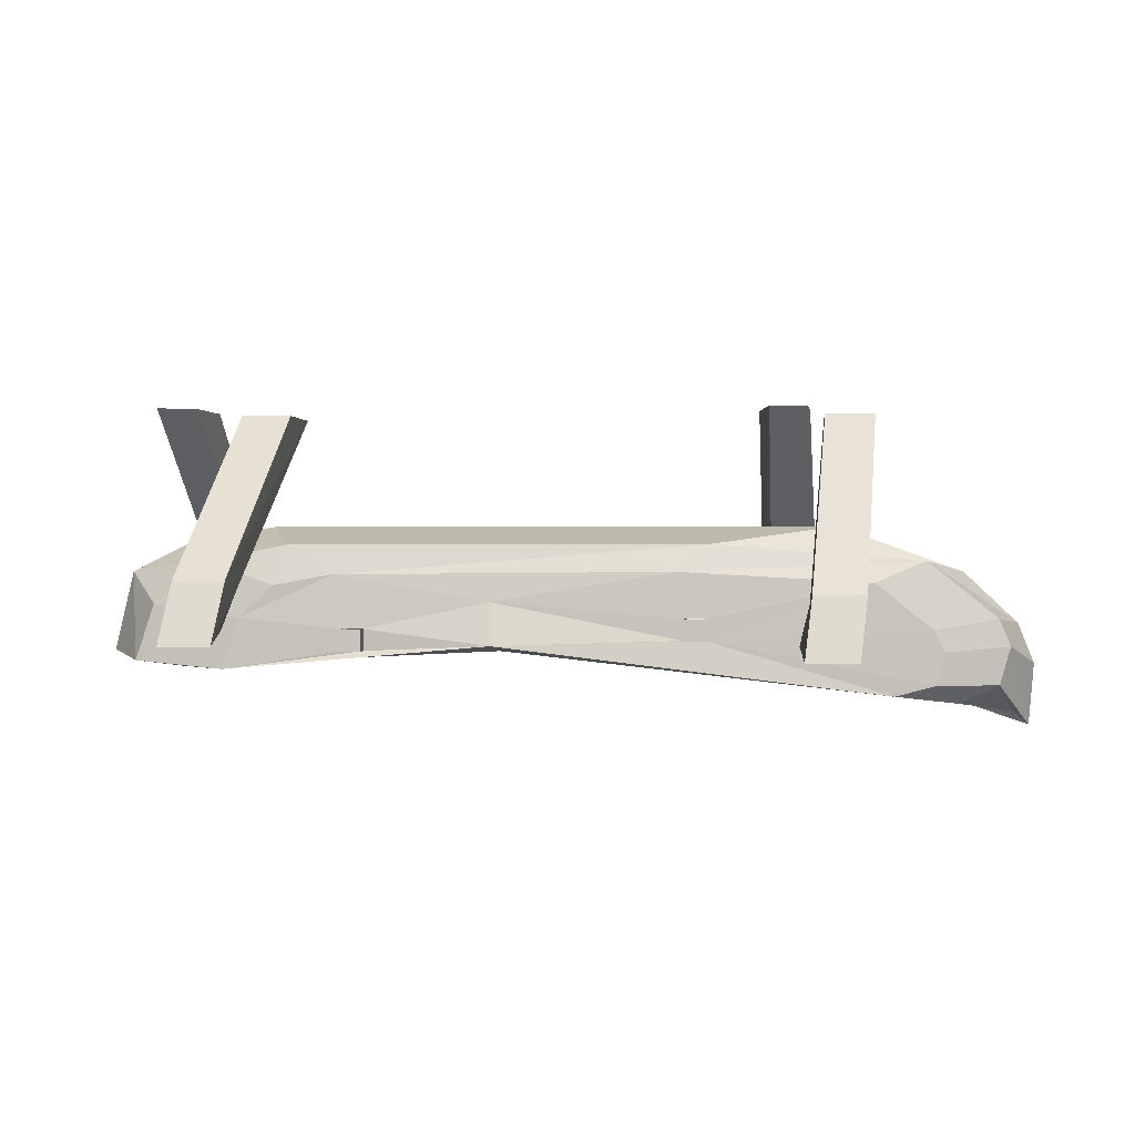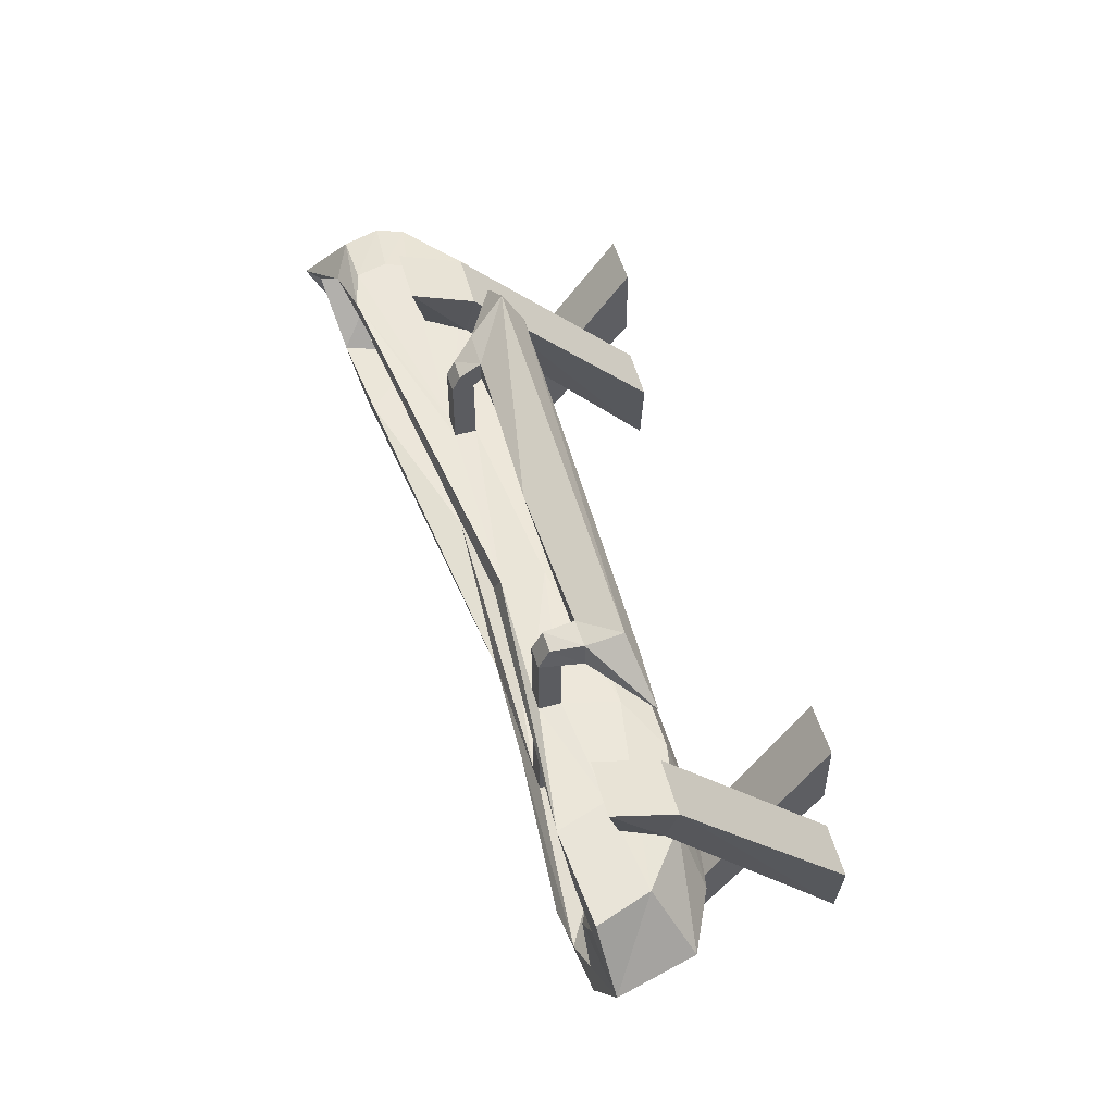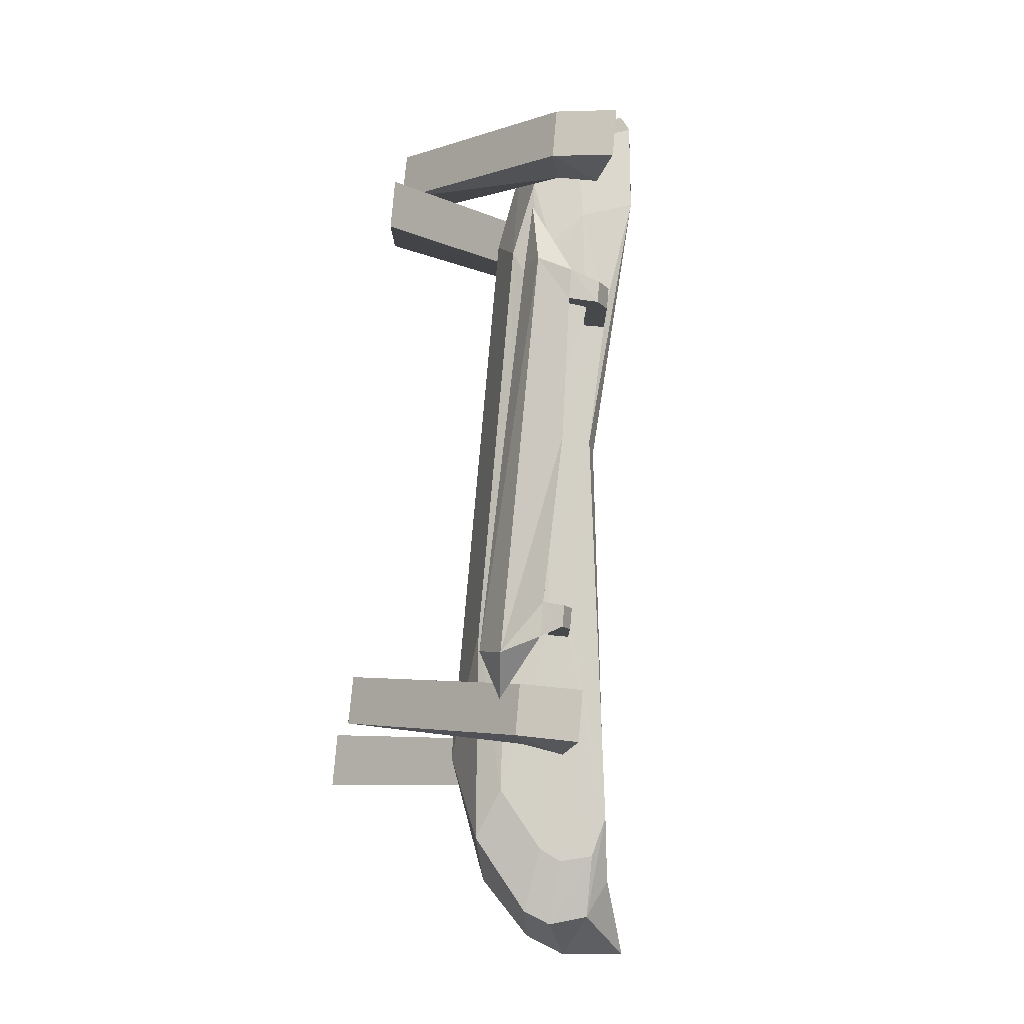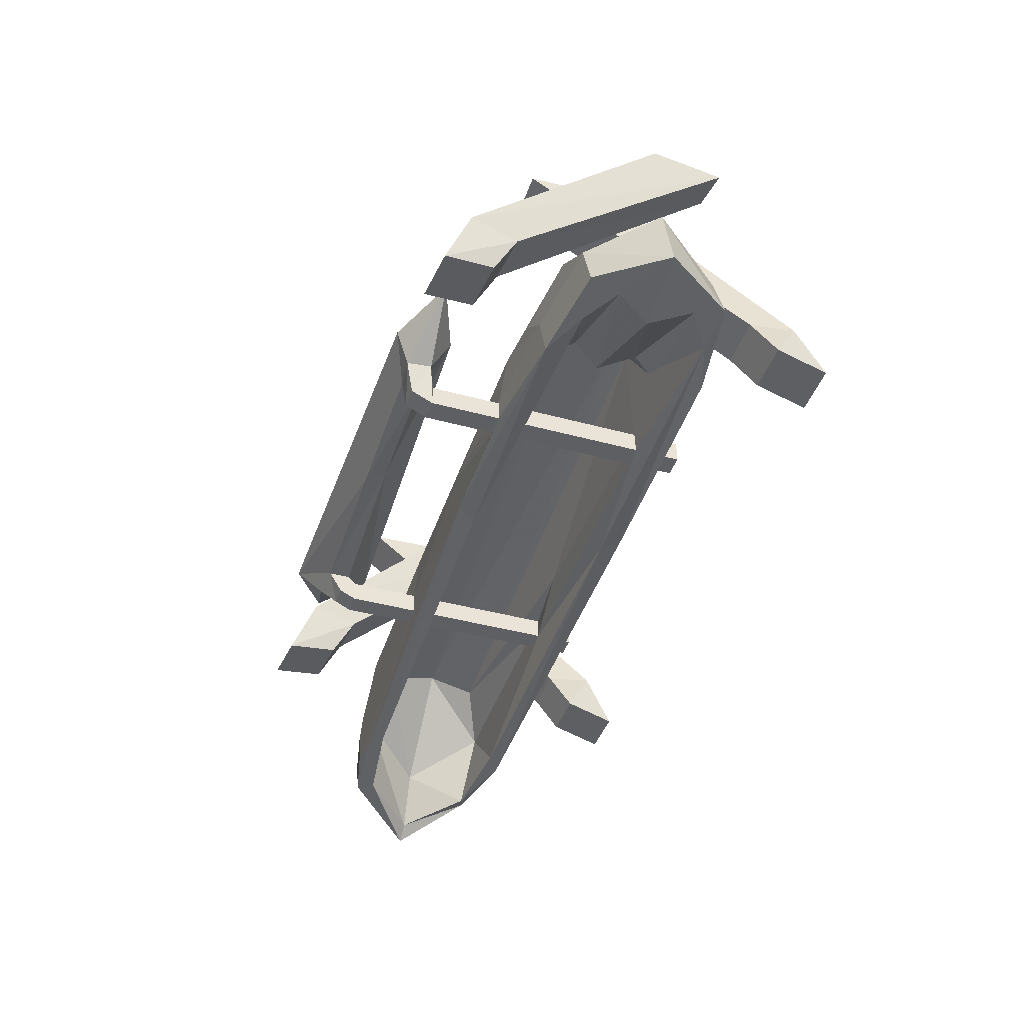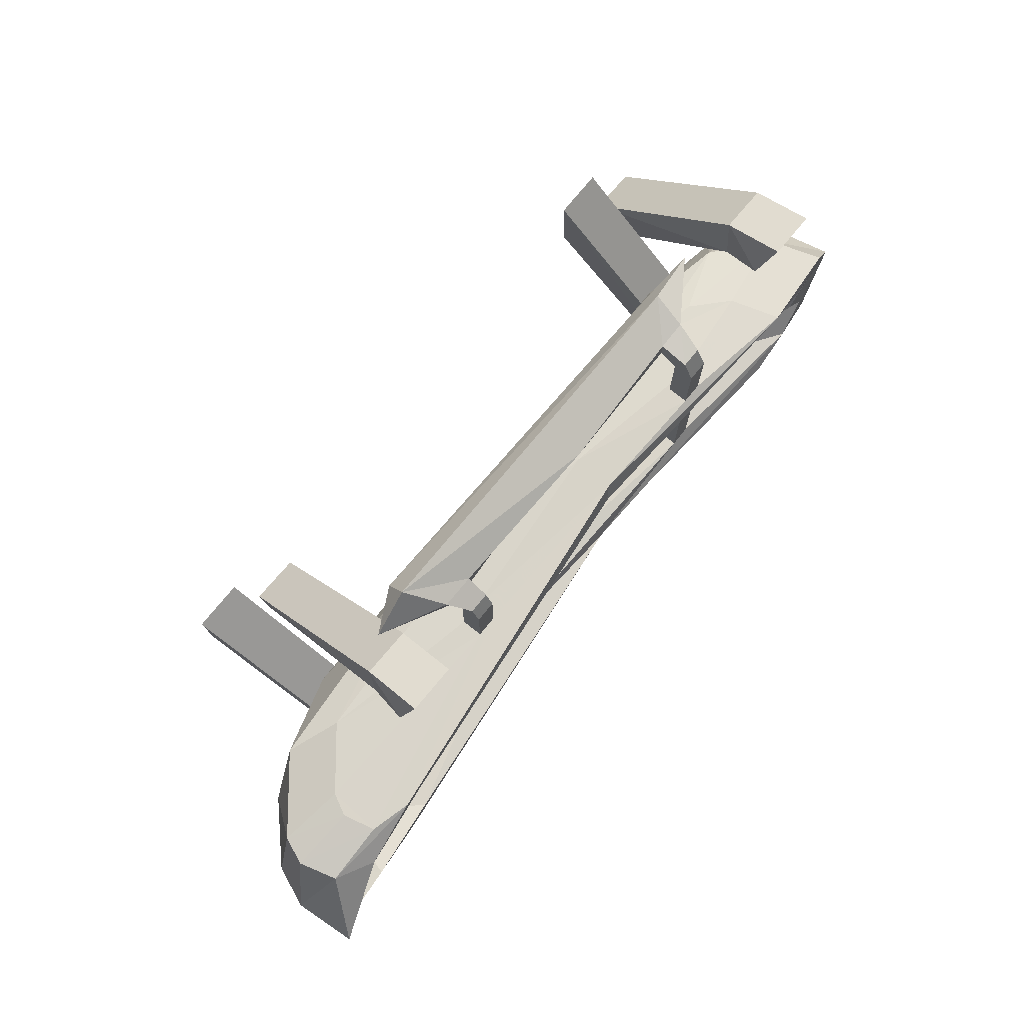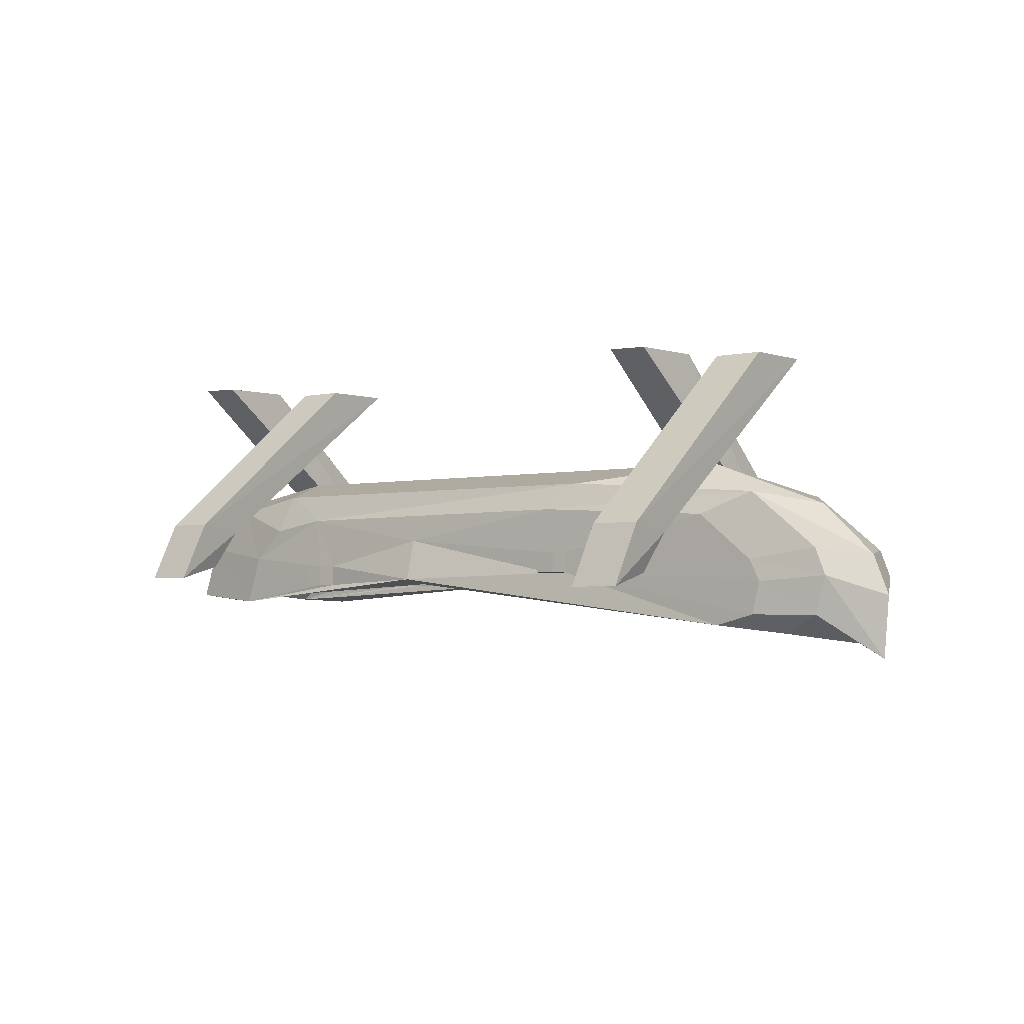
<metadata>
{"format":"obj","ext":"obj","renderer":"f3d","projection":"perspective","resolution":1024,"background":"white","views":[{"elev":0.1,"azim":-175.7,"up":"+Y"},{"elev":54.5,"azim":73.4,"up":"+Z"},{"elev":79.9,"azim":-85.0,"up":"+Z"},{"elev":-42.0,"azim":71.9,"up":"+Y"},{"elev":74.2,"azim":-51.1,"up":"+Z"},{"elev":-2.9,"azim":-141.6,"up":"+Y"}]}
</metadata>
<code>
v -0.5469 -0.5312 0.125
v -0.3984 -0.5312 0.1094
v -0.375 0 -0.4531
v -0.5234 0 -0.4375
v -0.5625 -0.5547 -0.01562
v -0.5859 -0.6719 0.04688
v -0.5547 -0.7109 0.1953
v -0.4062 -0.7109 0.1797
v -0.4219 -0.5547 -0.03125
v -0.3984 0 -0.6719
v -0.5078 0 -0.6562
v -0.4375 -0.6719 0.03125
v -0.5078 -0.5312 -0.9141
v -0.6562 -0.5312 -0.9141
v -0.7188 0 -0.3516
v -0.5703 0 -0.3516
v -0.5078 -0.5547 -0.7734
v -0.4766 -0.6719 -0.8359
v -0.4844 -0.7109 -0.9844
v -0.6328 -0.7109 -0.9844
v -0.6562 -0.5547 -0.7734
v -0.7266 0 -0.1328
v -0.5781 0 -0.1328
v -0.625 -0.6719 -0.8359
v 1.203 -0.4922 0.1094
v 1.352 -0.4922 0.09375
v 1.375 0 -0.4688
v 1.227 0 -0.4531
v 1.188 -0.5156 -0.03125
v 1.164 -0.6328 0.03125
v 1.195 -0.6719 0.1797
v 1.344 -0.6719 0.1641
v 1.328 -0.5156 -0.04688
v 1.352 0 -0.6875
v 1.242 0 -0.6719
v 1.312 -0.6328 0.01562
v 1.242 -0.4922 -0.9297
v 1.094 -0.4922 -0.9297
v 1.031 0 -0.3672
v 1.18 0 -0.3672
v 1.242 -0.5156 -0.7891
v 1.273 -0.6328 -0.8516
v 1.266 -0.6719 -1
v 1.117 -0.6719 -1
v 1.094 -0.5156 -0.7891
v 1.023 0 -0.1484
v 1.172 0 -0.1484
v 1.125 -0.6328 -0.8516
v -0.4453 -0.4766 0.09375
v -0.3203 -0.4688 0.1953
v -0.3125 -0.4062 0.08594
v -0.3047 -0.4688 -0.03125
v -0.2344 -0.5781 0.05469
v -0.2578 -0.5781 0.125
v -0.1562 -0.5781 0.1172
v 0.3359 -0.5938 0.125
v 0.8594 -0.4766 0.1719
v 0.8594 -0.4375 0.08594
v 0.8594 -0.4766 0.007812
v 0.3359 -0.5469 0.0625
v -0.1562 -0.5781 0.05469
v -0.1562 -0.6016 0.03125
v -0.2188 -0.6016 0.03125
v -0.2188 -0.6406 0.07812
v -0.1562 -0.6406 0.07812
v 0.7578 -0.5781 0.07031
v 0.7578 -0.5781 0.125
v 0.8438 -0.5781 0.1328
v 1.047 -0.4453 0.07812
v 0.8516 -0.5781 0.0625
v 0.8203 -0.6641 0.1094
v 0.8203 -0.6953 0.04688
v 0.8203 -0.6328 0.04688
v 0.7578 -0.6328 0.04688
v 0.7578 -0.6641 0.1094
v 0.7578 -0.6953 0.04688
v 0.7578 -0.6953 -0.1562
v 0.8203 -0.6953 -0.1562
v 0.8203 -0.6328 -0.1562
v 1.125 -0.6016 -0.1797
v 0.8516 -0.4766 -0.1719
v 0.3984 -0.5547 -0.1562
v 0.7578 -0.6328 -0.1562
v -1.047 -0.7891 -0.2188
v -1.078 -0.6797 -0.2188
v -1.172 -0.7344 -0.4141
v -1.156 -0.9141 -0.4141
v -0.9375 -0.8438 -0.25
v -0.75 -0.8203 -0.1797
v -0.8672 -0.7891 -0.1797
v -0.8906 -0.6953 -0.1797
v -1.047 -0.6016 -0.2188
v -1.125 -0.6172 -0.4141
v -1.047 -0.6016 -0.6094
v -1.078 -0.6797 -0.6094
v -1.047 -0.7891 -0.6094
v -1.109 -0.875 -0.4141
v -0.8828 -0.6172 -0.2188
v -0.6875 -0.8125 -0.2188
v 0.3906 -0.6797 -0.1641
v -0.1562 -0.6641 -0.1719
v -0.2188 -0.6641 -0.1719
v -0.8594 -0.6328 -0.1797
v -0.8438 -0.4375 -0.2188
v -0.9688 -0.4688 -0.4141
v -0.8438 -0.4375 -0.6094
v -0.6953 -0.5 -0.6484
v -0.8594 -0.6328 -0.6484
v -0.8906 -0.6953 -0.6484
v -0.8672 -0.7891 -0.6484
v -0.9375 -0.8438 -0.5781
v -1.055 -0.7031 -0.4141
v -0.75 -0.5 -0.25
v -0.2188 -0.6016 -0.2188
v -0.2188 -0.6641 -0.2188
v -0.1562 -0.6641 -0.2188
v 0.3672 -0.6953 -0.2188
v 1.172 -0.75 -0.1797
v -0.1562 -0.6016 -0.1719
v -0.1562 -0.6641 0.03125
v -0.2188 -0.6641 0.03125
v -0.2188 -0.6016 -0.1719
v -0.6953 -0.5 -0.1797
v -0.2266 -0.3906 -0.2188
v -0.6016 -0.3359 -0.4141
v -0.2266 -0.3906 -0.6094
v -0.1406 -0.4688 -0.6484
v -0.1562 -0.6016 -0.6562
v -0.2188 -0.6016 -0.6562
v -0.2188 -0.6641 -0.6562
v -0.75 -0.8203 -0.6484
v -0.6875 -0.8125 -0.6094
v -0.8828 -0.6172 -0.6094
v -0.7891 -0.4375 -0.4141
v 0.9141 -0.3984 -0.2969
v 0.07031 -0.6016 -0.2266
v -0.1562 -0.6016 -0.2188
v 0.9922 -0.3906 -0.2188
v 1.07 -0.3359 -0.4141
v 0.9922 -0.3906 -0.6094
v 0.8516 -0.4766 -0.6406
v 0.3984 -0.5547 -0.6562
v -0.1562 -0.6641 -0.6562
v -0.1562 -0.6641 -0.7188
v -0.1562 -0.6016 -0.7188
v -0.2188 -0.6016 -0.7188
v -0.2188 -0.6641 -0.7188
v 1.227 -0.4375 -0.2188
v 1.328 -0.3828 -0.4141
v 1.227 -0.4375 -0.6094
v 1.023 -0.5078 -0.6484
v 1.125 -0.6016 -0.6484
v 0.8203 -0.6328 -0.6562
v 0.7578 -0.6328 -0.6562
v 0.3906 -0.6797 -0.6953
v 1.383 -0.5625 -0.2188
v 1.5 -0.4688 -0.4141
v 1.383 -0.5625 -0.6094
v 1.438 -0.7266 -0.2188
v 1.555 -0.7031 -0.4141
v 1.438 -0.7266 -0.6094
v 1.172 -0.75 -0.6484
v 0.8203 -0.6953 -0.6562
v 0.8203 -0.6953 -0.7188
v 0.8203 -0.6328 -0.7188
v 0.7578 -0.6328 -0.7188
v 0.7578 -0.6953 -0.7188
v 0.7578 -0.6953 -0.6562
v 1.305 -0.7422 -0.6016
v 0.3672 -0.6953 -0.6406
v 1.305 -0.7422 -0.2422
v 1.406 -0.7266 -0.3125
v 1.328 -0.7266 -0.4219
v 1.406 -0.7266 -0.5312
v 0.9922 -0.5625 -0.25
v 1.039 -0.5391 -0.3203
v 0.9609 -0.5391 -0.4141
v 1.039 -0.5391 -0.5078
v 0.9922 -0.5625 -0.5781
v 0.9141 -0.3984 -0.5312
v 0.8203 -0.6953 -0.5859
v 0.7578 -0.6953 -0.5859
v -0.1562 -0.6641 -0.6094
v 0.9531 -0.375 -0.3359
v 0.8984 -0.375 -0.4141
v 0.9531 -0.375 -0.4922
v -0.75 -0.5 -0.5469
v 0.07031 -0.6016 -0.5859
v 0.8203 -0.6328 -0.5859
v 0.8203 -0.6328 -0.2266
v 0.8203 -0.6953 -0.2266
v 0.7578 -0.6953 -0.2266
v 0.7578 -0.6328 -0.5859
v -0.1562 -0.6016 -0.6094
v -0.2188 -0.6641 -0.6094
v -0.2188 -0.6016 -0.6094
v -0.1406 -0.4688 -0.1797
v 1.023 -0.5078 -0.1797
v 0.7578 -0.6328 -0.2266
f 1 2 3
f 1 3 4
f 1 7 2
f 2 7 8
f 13 14 15
f 13 15 16
f 13 19 14
f 14 19 20
f 25 26 27
f 25 27 28
f 25 31 26
f 26 31 32
f 37 38 39
f 37 39 40
f 37 43 38
f 38 43 44
f 1 4 5
f 1 5 6
f 1 6 7
f 2 8 9
f 2 9 10
f 2 10 3
f 3 10 4
f 4 10 11
f 4 11 5
f 5 11 9
f 9 11 10
f 9 8 12
f 13 16 17
f 13 17 18
f 13 18 19
f 14 20 21
f 14 21 22
f 14 22 15
f 15 22 16
f 16 22 23
f 16 23 17
f 17 23 21
f 21 23 22
f 21 20 24
f 25 28 29
f 25 29 30
f 25 30 31
f 26 32 33
f 26 33 34
f 26 34 27
f 27 34 28
f 28 34 35
f 28 35 29
f 29 35 33
f 33 35 34
f 33 32 36
f 37 40 41
f 37 41 42
f 37 42 43
f 38 44 45
f 38 45 46
f 38 46 39
f 39 46 40
f 40 46 47
f 40 47 41
f 41 47 45
f 45 47 46
f 45 44 48
f 5 9 12
f 5 12 6
f 6 12 8
f 6 8 7
f 17 21 24
f 17 24 18
f 18 24 20
f 18 20 19
f 29 33 36
f 29 36 30
f 30 36 32
f 30 32 31
f 41 45 48
f 41 48 42
f 42 48 44
f 42 44 43
f 49 50 51
f 49 51 52
f 50 57 51
f 51 57 58
f 51 58 52
f 52 58 59
f 53 61 62
f 53 62 63
f 55 61 60
f 55 60 56
f 56 60 66
f 56 66 67
f 57 69 58
f 58 69 59
f 70 73 66
f 66 73 74
f 88 97 98
f 97 111 112
f 97 112 98
f 98 112 113
f 98 113 114
f 98 114 99
f 99 114 115
f 99 115 116
f 99 116 117
f 111 133 112
f 112 133 134
f 112 134 113
f 113 134 135
f 113 135 136
f 113 136 137
f 113 137 114
f 128 143 144
f 128 144 145
f 145 144 146
f 146 144 147
f 146 147 130
f 146 130 129
f 153 163 164
f 153 164 165
f 165 164 166
f 166 164 167
f 166 167 168
f 166 168 154
f 171 175 176
f 171 176 172
f 172 176 177
f 172 177 173
f 173 177 178
f 173 178 174
f 174 178 179
f 174 179 169
f 169 179 180
f 169 180 181
f 169 181 170
f 170 181 182
f 170 182 183
f 170 183 132
f 175 135 184
f 175 184 176
f 176 184 185
f 176 185 177
f 177 185 186
f 177 186 178
f 178 186 180
f 178 180 179
f 135 134 184
f 184 134 185
f 185 134 186
f 186 134 187
f 186 187 180
f 180 187 188
f 180 188 189
f 180 189 181
f 182 193 188
f 182 188 183
f 183 188 194
f 183 195 132
f 132 195 133
f 133 195 196
f 133 196 187
f 133 187 134
f 171 117 192
f 171 192 191
f 171 191 190
f 171 190 135
f 171 135 175
f 116 137 136
f 116 136 117
f 117 136 192
f 192 136 199
f 135 190 199
f 135 199 136
f 188 193 189
f 188 187 196
f 188 196 194
f 49 52 53
f 49 53 54
f 49 54 50
f 50 54 55
f 50 55 56
f 50 56 57
f 52 59 60
f 52 60 61
f 52 61 53
f 54 64 55
f 55 64 65
f 56 67 57
f 57 67 68
f 57 68 69
f 59 69 70
f 59 70 66
f 59 66 60
f 70 69 68
f 67 75 68
f 68 75 71
f 71 75 76
f 71 76 72
f 72 76 77
f 72 77 78
f 84 87 88
f 84 88 89
f 84 89 90
f 87 96 97
f 87 97 88
f 88 98 99
f 88 99 89
f 89 99 100
f 96 110 111
f 96 111 97
f 99 117 100
f 100 117 118
f 101 120 102
f 102 120 121
f 104 124 125
f 104 125 105
f 105 125 126
f 105 126 106
f 110 131 111
f 111 131 132
f 111 132 133
f 124 138 139
f 124 139 125
f 125 139 140
f 125 140 126
f 143 130 147
f 143 147 144
f 155 162 169
f 155 169 170
f 155 170 131
f 159 171 172
f 159 172 160
f 160 172 173
f 160 173 174
f 160 174 169
f 160 169 161
f 161 169 162
f 170 132 131
f 181 191 182
f 182 191 192
f 183 116 195
f 159 118 171
f 171 118 117
f 116 115 195
f 64 121 65
f 65 121 120
f 163 168 167
f 163 167 164
f 53 63 64
f 53 64 54
f 55 65 61
f 70 68 71
f 70 71 72
f 70 72 73
f 66 74 75
f 66 75 67
f 72 78 73
f 73 78 79
f 79 78 80
f 79 80 81
f 79 81 82
f 79 82 83
f 83 82 77
f 83 77 76
f 83 76 74
f 74 76 75
f 84 85 86
f 84 86 87
f 84 90 85
f 85 90 91
f 85 91 92
f 85 92 93
f 85 93 86
f 86 93 94
f 86 94 95
f 86 95 87
f 87 95 96
f 89 100 101
f 89 101 102
f 89 102 90
f 90 102 103
f 90 103 91
f 91 103 92
f 92 103 104
f 92 104 105
f 92 105 93
f 93 105 106
f 93 106 94
f 94 106 107
f 94 107 108
f 94 108 95
f 95 108 109
f 95 109 96
f 96 109 110
f 100 118 78
f 100 78 77
f 100 77 82
f 100 82 119
f 100 119 101
f 101 119 62
f 101 62 120
f 102 121 122
f 102 122 123
f 102 123 103
f 103 123 104
f 104 123 124
f 106 126 127
f 106 127 107
f 107 127 128
f 107 128 129
f 107 129 130
f 107 130 108
f 108 130 109
f 109 130 110
f 110 130 131
f 126 140 141
f 126 141 127
f 127 141 142
f 127 142 128
f 128 142 143
f 138 148 149
f 138 149 139
f 139 149 150
f 139 150 140
f 140 150 151
f 140 151 141
f 141 151 152
f 141 152 153
f 141 153 154
f 141 154 142
f 142 154 155
f 142 155 143
f 143 155 130
f 148 156 157
f 148 157 149
f 149 157 150
f 150 157 158
f 150 158 152
f 150 152 151
f 156 159 160
f 156 160 157
f 157 160 161
f 157 161 158
f 158 161 162
f 158 162 152
f 152 162 153
f 153 162 163
f 154 168 155
f 155 168 162
f 155 131 130
f 181 189 190
f 181 190 191
f 182 192 193
f 183 194 137
f 183 137 116
f 124 123 197
f 124 197 138
f 138 197 81
f 138 81 148
f 148 81 198
f 148 198 156
f 156 198 80
f 156 80 159
f 159 80 118
f 82 81 197
f 82 197 119
f 119 197 122
f 122 197 123
f 80 198 81
f 78 118 80
f 192 199 193
f 195 115 196
f 196 115 114
f 122 121 63
f 63 121 64
f 65 120 61
f 61 120 62
f 162 168 163

</code>
